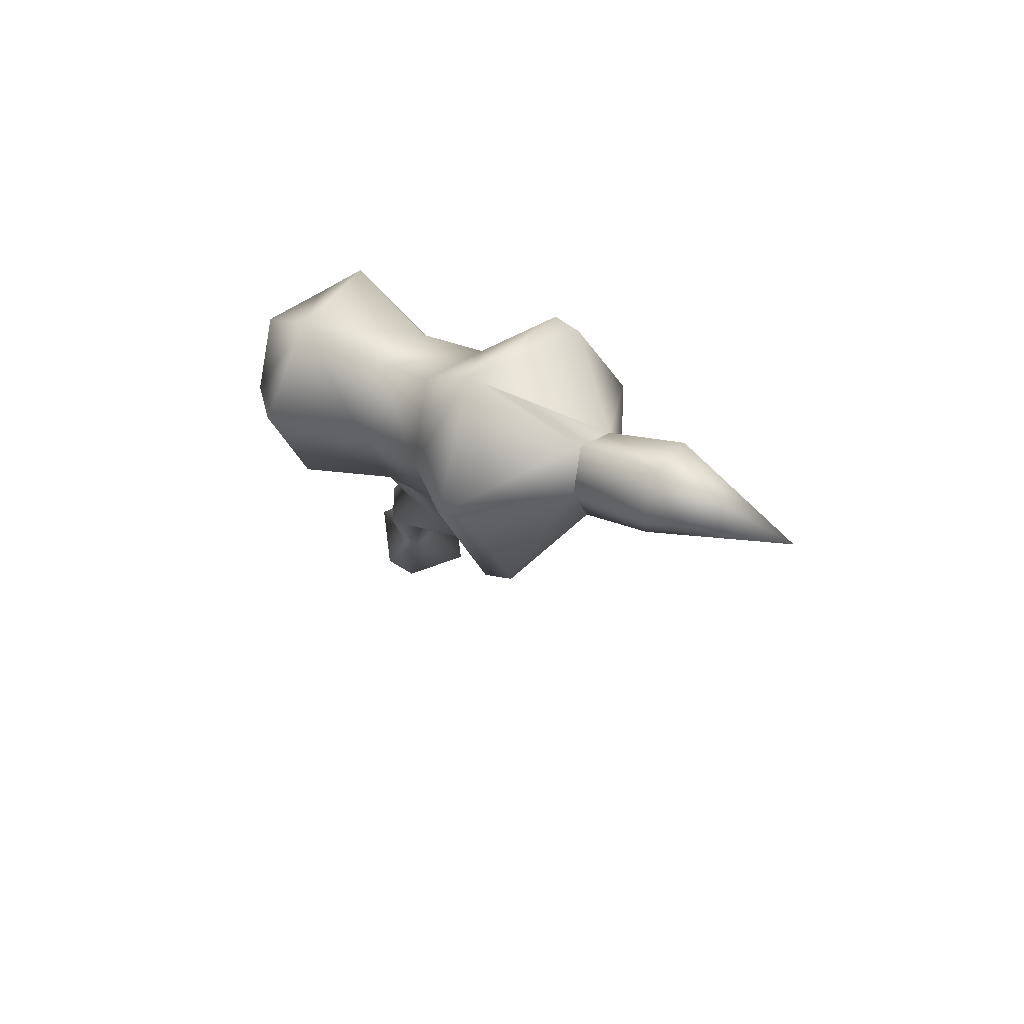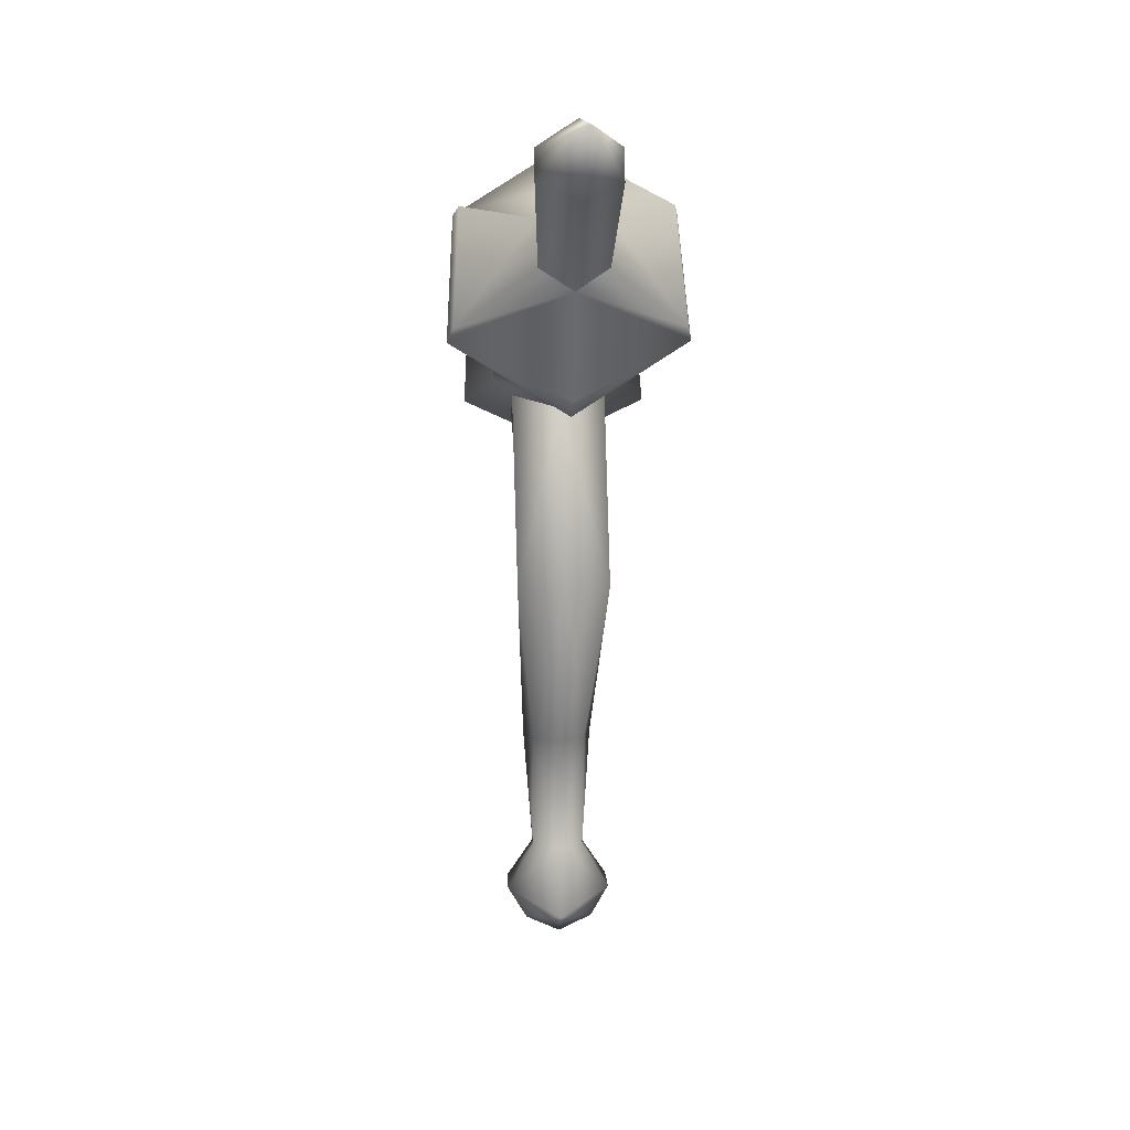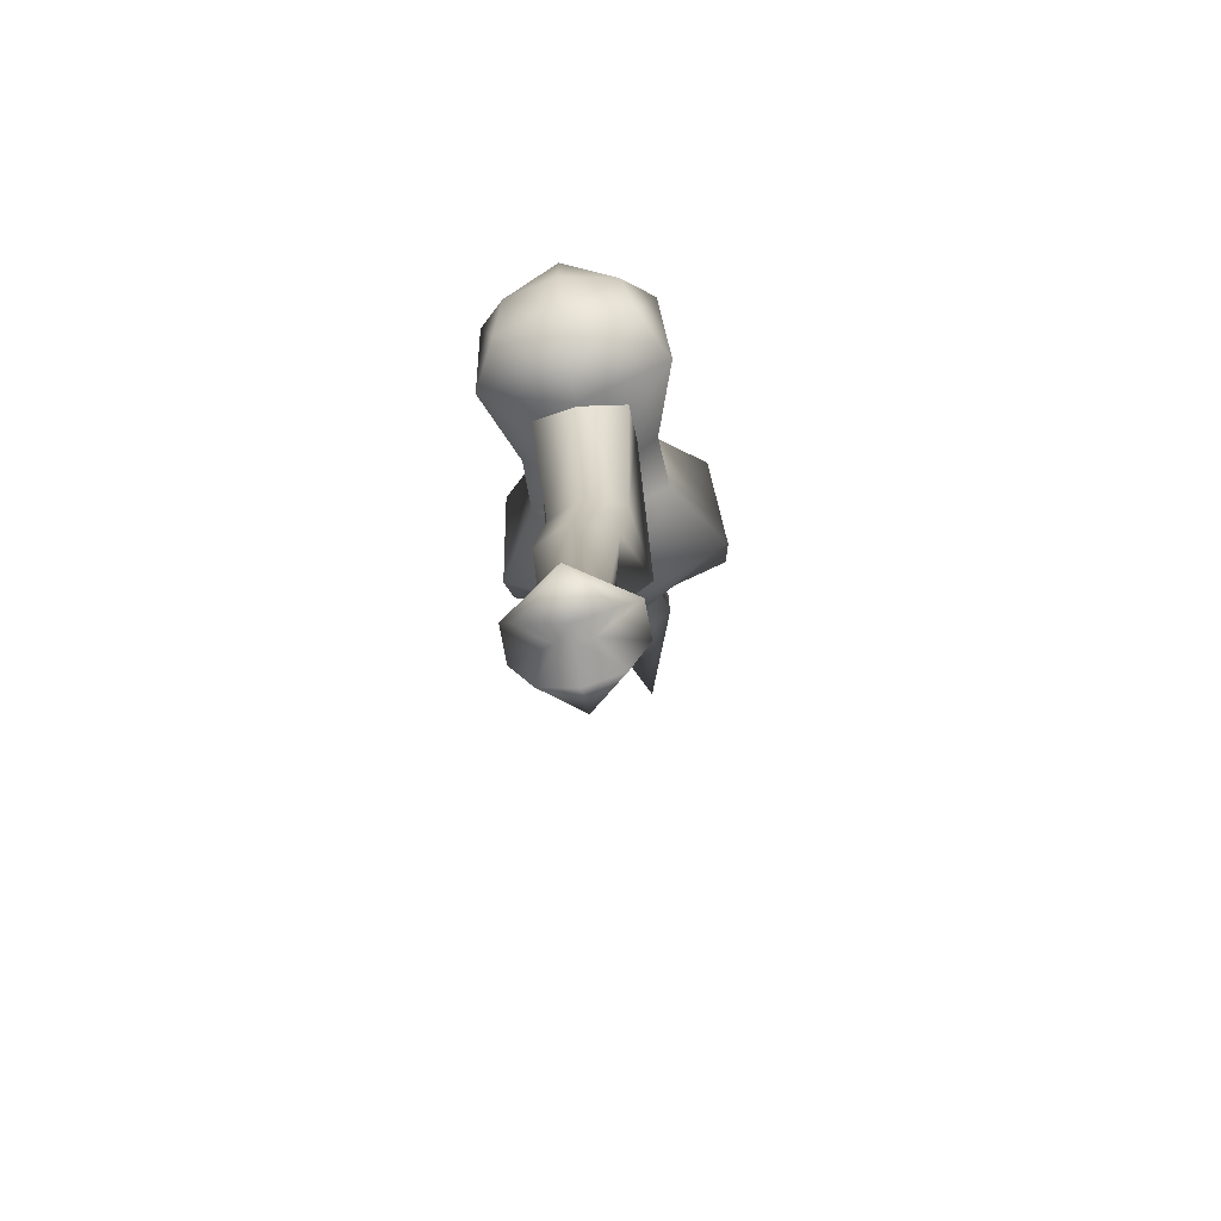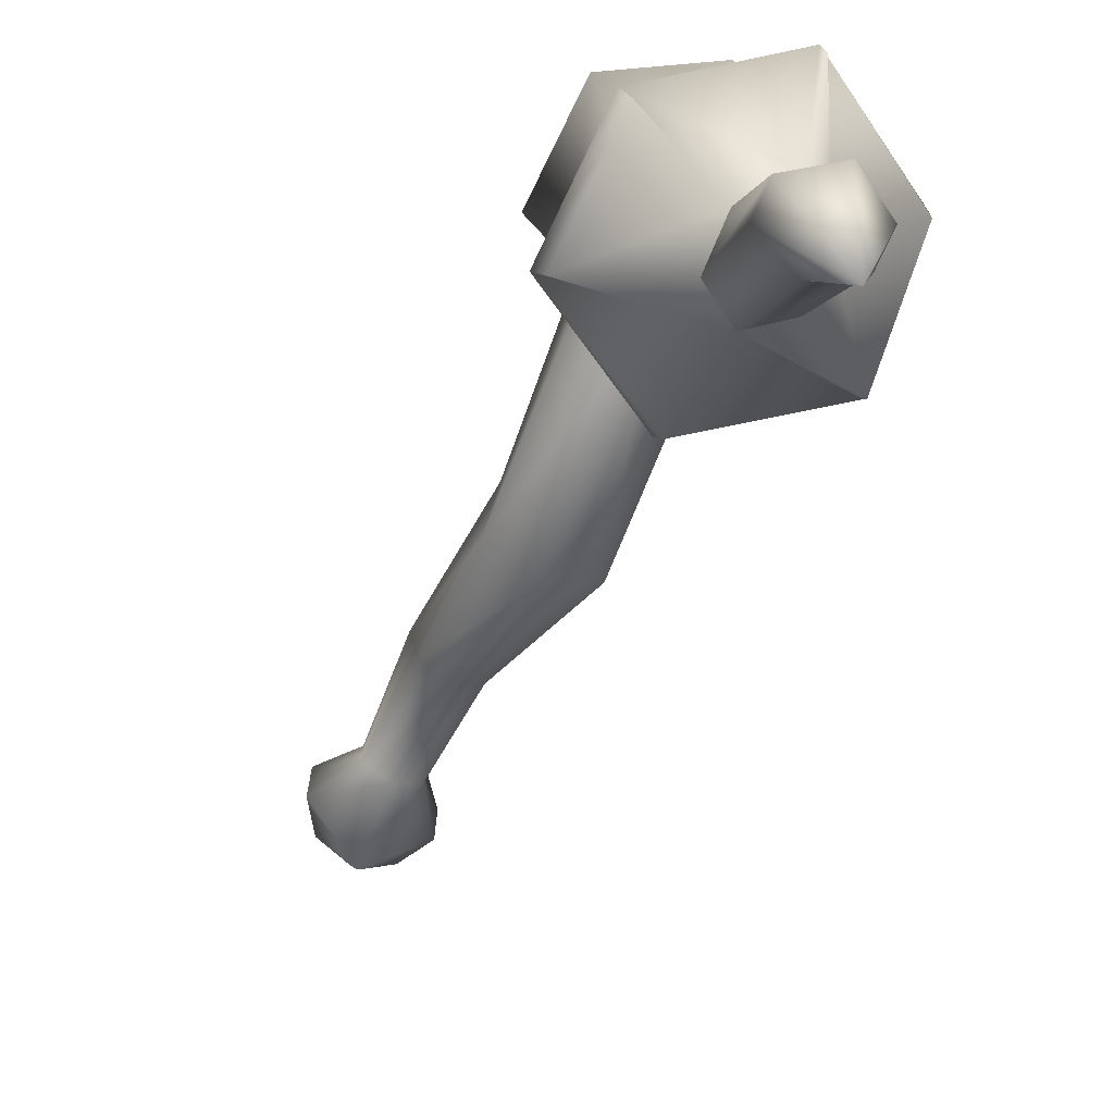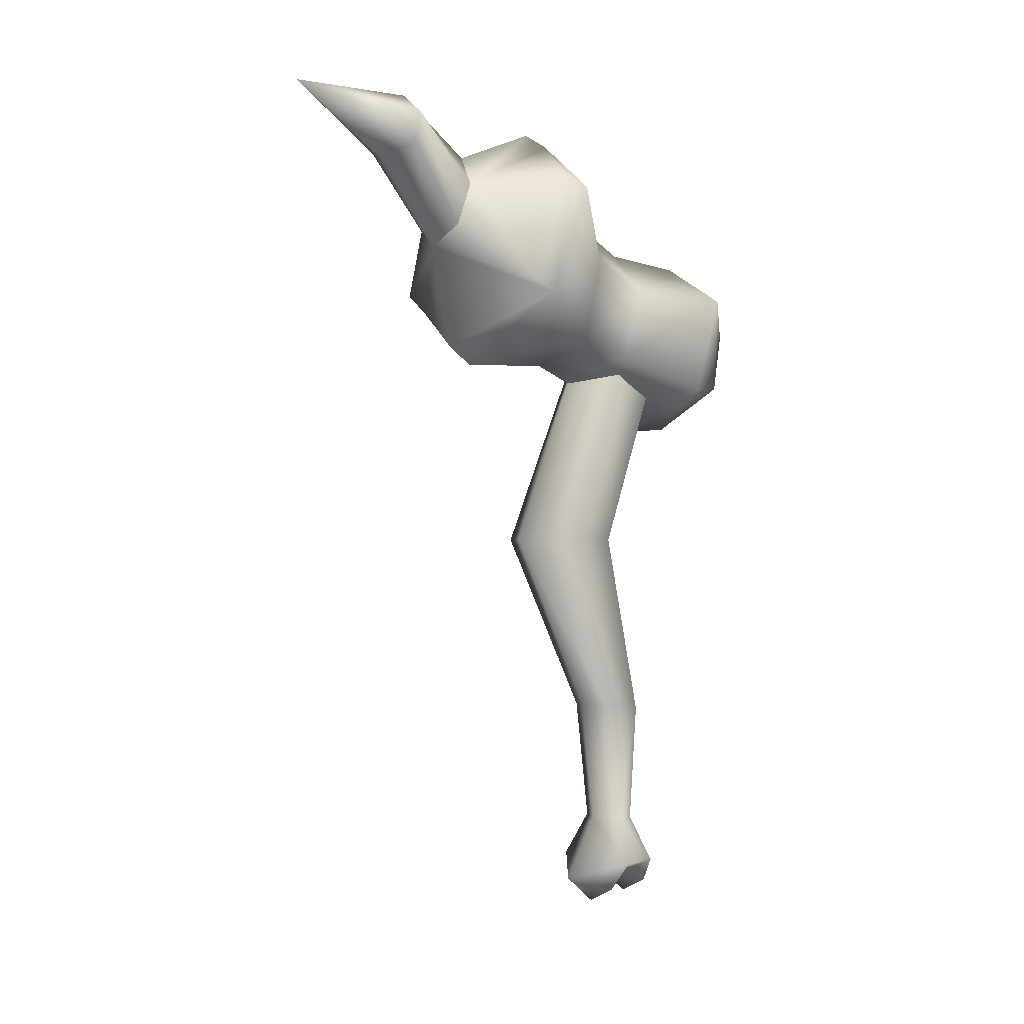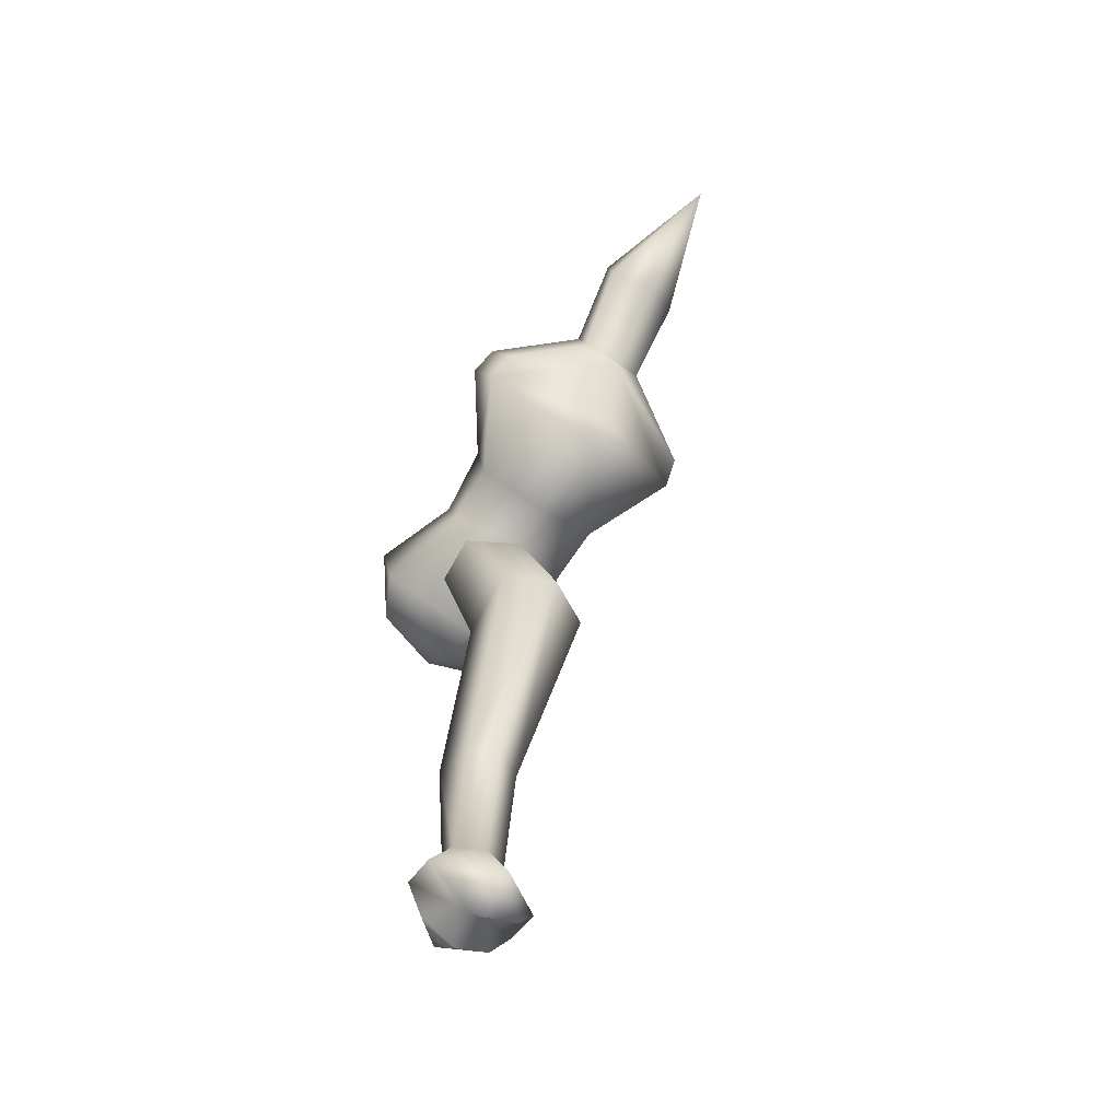
<metadata>
{"format":"obj","ext":"obj","renderer":"f3d","projection":"perspective","resolution":1024,"background":"white","views":[{"elev":76.2,"azim":-62.6,"up":"+Z"},{"elev":13.3,"azim":-6.5,"up":"+Z"},{"elev":-68.8,"azim":-172.0,"up":"+Z"},{"elev":-51.6,"azim":-23.3,"up":"+Y"},{"elev":-1.0,"azim":50.2,"up":"+Z"},{"elev":-59.6,"azim":-37.2,"up":"+Z"}]}
</metadata>
<code>
g Weapon0021
v 0.1102 -0.6915 -1.046
v 0.2505 -0.8835 -1.143
v 0.001747 -0.6872 -1.046
v -0.2617 -0.8634 -1.143
v -0.1067 -0.683 -1.046
v 0.001747 -0.6872 -1.046
v 0.2505 -0.8835 -1.143
v -0.005571 -0.8735 -1.264
v 0.001747 -0.6872 -1.046
v -0.005571 -0.8735 -1.264
v -0.2617 -0.8634 -1.143
v 0.001747 -0.6872 -1.046
v 0.2505 -0.8835 -1.143
v 0.1102 -0.6915 -1.046
v 0.3974 -0.828 -0.9213
v -0.1067 -0.683 -1.046
v -0.2617 -0.8634 -1.143
v -0.4037 -0.7965 -0.9213
v 0.1102 -0.6915 -1.046
v 0.001747 -0.6872 -1.046
v 0.008181 -0.5235 -1.213
v 0.001747 -0.6872 -1.046
v -0.1067 -0.683 -1.046
v 0.008181 -0.5235 -1.213
v 0.2658 -0.5336 -1.092
v 0.4049 -0.5855 -0.9026
v 0.1102 -0.6915 -1.046
v 0.008181 -0.5235 -1.213
v -0.3922 -0.5542 -0.9026
v -0.2494 -0.5134 -1.092
v -0.1067 -0.683 -1.046
v 0.008181 -0.5235 -1.213
v 0.04177 0.3315 3.701
v -0.3901 0.2155 3.434
v 0.02918 0.01101 4.042
v 0.4632 0.182 3.434
v 0.04177 0.3315 3.701
v 0.02918 0.01101 4.042
v -0.02473 -1.361 4.929
v -0.03244 -1.557 4.996
v 0.1852 -2.305 4.481
v -0.05786 -2.204 4.732
v 0.5339 0.03689 2.986
v 0.4632 0.182 3.434
v 0.6741 -0.06714 3.701
v 0.02918 0.01101 4.042
v 0.03681 0.2051 2.939
v 0.02538 -0.0858 2.665
v 0.04134 0.3204 3.308
v 0.04177 0.3315 3.701
v 0.8065 -1.991 3.606
v -0.06841 -2.473 4.005
v -0.06205 -2.311 3.232
v -0.06205 -2.311 3.232
v -0.06841 -2.473 4.005
v -0.9028 -1.924 3.606
v 0.2086 -2.863 4.737
v -0.08733 -2.954 4.634
v -0.06841 -2.473 4.005
v -0.1172 -3.714 5.13
v 0.1805 -2.423 4.161
v 0.2108 -2.807 4.964
v 0.1852 -2.305 4.481
v -0.07941 -2.753 5.148
v -0.1172 -3.714 5.13
v -0.05786 -2.204 4.732
v -0.07941 -2.753 5.148
v -0.05786 -2.204 4.732
v -0.3081 -2.286 4.481
v -0.373 -2.784 4.964
v -0.1172 -3.714 5.13
v -0.3127 -2.404 4.161
v -0.3752 -2.84 4.737
v -0.06841 -2.473 4.005
v -0.08733 -2.954 4.634
v -0.1172 -3.714 5.13
v -0.01521 -1.119 3.006
v 0.01223 -0.4204 2.634
v 0.7123 -0.3399 2.943
v 0.02538 -0.0858 2.665
v 0.4859 -0.9462 3.197
v -0.02707 -1.421 3.132
v 0.4865 -1.372 3.333
v -0.05489 -2.129 3.103
v 0.4419 -0.7242 3.726
v 0.02918 0.01101 4.042
v 0.004786 -0.6099 4.102
v 0.4557 -1.187 3.959
v -0.01081 -1.007 4.324
v -0.02473 -1.361 4.929
v 0.8065 -1.991 3.606
v -0.06205 -2.311 3.232
v 0.7617 -1.608 4.456
v -0.02473 -1.361 4.929
v 0.715 -1.806 4.533
v -0.02473 -1.361 4.929
v 0.758 -2.172 3.725
v -0.06841 -2.473 4.005
v 0.1852 -2.305 4.481
v -0.02473 -1.361 4.929
v 0.1805 -2.423 4.161
v -0.06841 -2.473 4.005
v -0.05786 -2.204 4.732
v -0.03244 -1.557 4.996
v -0.02473 -1.361 4.929
v -0.8281 -1.545 4.456
v -0.3081 -2.286 4.481
v -0.49 -1.15 3.959
v -0.01081 -1.007 4.324
v -0.7971 -1.746 4.533
v 0.004786 -0.6099 4.102
v -0.9028 -1.924 3.606
v -0.8686 -2.108 3.725
v -0.3127 -2.404 4.161
v -0.06841 -2.473 4.005
v -0.06841 -2.473 4.005
v -0.44 -0.6896 3.726
v 0.02918 0.01101 4.042
v -0.5353 -1.332 3.333
v -0.05489 -2.129 3.103
v -0.06205 -2.311 3.232
v -0.02707 -1.421 3.132
v -0.6199 -0.0163 3.701
v -0.5012 -0.9074 3.197
v -0.01521 -1.119 3.006
v -0.6794 -0.2852 2.943
v 0.01223 -0.4204 2.634
v 0.02538 -0.0858 2.665
v -0.4719 0.0764 2.986
v -0.3901 0.2155 3.434
v 0.02918 0.01101 4.042
v 0.03681 0.2051 2.939
v 0.02538 -0.0858 2.665
v 0.04134 0.3204 3.308
v 0.04177 0.3315 3.701
v 0.2689 -0.622 0.3294
v 0.1955 -0.8711 0.3506
v 0.1943 -0.759 -0.5801
v -0.004723 -0.8519 -0.5801
v -0.009555 -0.9749 0.3634
v -0.03544 -1.634 1.718
v 0.3974 -0.828 -0.9213
v -0.01521 -1.119 -1.058
v 0.2505 -0.8835 -1.143
v -0.005571 -0.8735 -1.264
v 0.3166 -1.462 1.718
v -0.01521 -1.119 3.006
v 0.3449 -0.8667 3.099
v 0.2645 -0.9258 1.718
v 0.3573 -0.552 2.988
v 0.01278 -0.4064 2.767
v -0.002323 -0.7908 1.718
v 0.01021 -0.4719 0.3294
v 0.1995 -0.6256 -0.5799
v 0.007138 -0.55 -0.5799
v 0.01825 -0.2671 -0.9673
v 0.4049 -0.5855 -0.9026
v 0.1102 -0.6915 -1.046
v 0.2658 -0.5336 -1.092
v 0.008181 -0.5235 -1.213
v -0.2595 -0.6012 0.3294
v -0.1906 -0.6103 -0.5799
v -0.1958 -0.7437 -0.5801
v 0.01021 -0.4719 0.3294
v 0.007138 -0.55 -0.5799
v 0.01825 -0.2671 -0.9673
v -0.279 -0.9045 1.718
v -0.002323 -0.7908 1.718
v 0.01278 -0.4064 2.767
v -0.3421 -0.5245 2.988
v -0.3545 -0.8392 3.099
v -0.373 -1.435 1.718
v -0.01521 -1.119 3.006
v -0.03544 -1.634 1.718
v -0.2058 -0.8553 0.3506
v -0.009555 -0.9749 0.3634
v -0.004723 -0.8519 -0.5801
v -0.4037 -0.7965 -0.9213
v -0.01521 -1.119 -1.058
v -0.2617 -0.8634 -1.143
v -0.005571 -0.8735 -1.264
v -0.3922 -0.5542 -0.9026
v -0.1067 -0.683 -1.046
v -0.2494 -0.5134 -1.092
v 0.008181 -0.5235 -1.213
f 1 2 3
f 4 5 6
f 7 8 9
f 10 11 12
f 13 14 15
f 16 17 18
f 19 20 21
f 22 23 24
f 25 26 27
f 25 27 28
f 29 30 31
f 31 30 32
f 33 34 35
f 36 37 38
f 39 40 41
f 41 40 42
f 43 44 45
f 45 44 46
f 44 43 47
f 48 47 43
f 49 44 47
f 50 44 49
f 51 52 53
f 54 55 56
f 57 58 59
f 60 58 57
f 61 57 59
f 60 57 62
f 62 57 61
f 63 62 61
f 64 62 63
f 65 62 64
f 66 64 63
f 67 68 69
f 70 67 69
f 70 71 67
f 70 69 72
f 73 71 70
f 73 70 72
f 73 72 74
f 75 73 74
f 75 76 73
f 77 78 79
f 78 80 79
f 80 43 79
f 81 77 79
f 82 77 81
f 79 43 45
f 81 79 45
f 83 82 81
f 84 82 83
f 85 81 45
f 83 81 85
f 45 86 85
f 86 87 85
f 85 87 88
f 88 83 85
f 87 89 88
f 88 89 90
f 91 84 83
f 91 83 88
f 92 84 91
f 93 91 88
f 93 88 94
f 91 93 95
f 95 93 96
f 97 91 95
f 91 97 98
f 97 95 99
f 100 99 95
f 99 101 97
f 97 101 102
f 103 104 105
f 105 106 103
f 106 107 103
f 108 106 105
f 109 108 105
f 106 110 107
f 109 111 108
f 110 106 112
f 112 106 108
f 107 110 113
f 110 112 113
f 113 114 107
f 115 114 113
f 116 113 112
f 111 117 108
f 111 118 117
f 119 112 108
f 119 108 117
f 120 112 119
f 112 120 121
f 122 120 119
f 118 123 117
f 122 119 124
f 124 119 117
f 124 117 123
f 125 122 124
f 125 124 126
f 126 124 123
f 127 125 126
f 128 127 126
f 129 128 126
f 129 126 123
f 130 129 123
f 130 123 131
f 129 130 132
f 132 133 129
f 130 134 132
f 130 135 134
f 136 137 138
f 138 137 139
f 137 140 139
f 141 140 137
f 138 139 142
f 139 143 142
f 144 142 143
f 144 143 145
f 146 141 137
f 146 137 136
f 147 141 146
f 148 147 146
f 148 146 149
f 149 146 136
f 150 148 149
f 150 149 151
f 149 152 151
f 152 149 153
f 149 136 153
f 153 136 154
f 155 153 154
f 154 136 138
f 155 154 156
f 154 138 157
f 154 157 156
f 138 142 157
f 158 157 142
f 156 157 159
f 159 160 156
f 161 162 163
f 161 164 162
f 164 165 162
f 162 165 166
f 161 167 164
f 167 168 164
f 168 167 169
f 167 170 169
f 171 170 167
f 172 171 167
f 172 167 161
f 173 171 172
f 174 173 172
f 175 172 161
f 174 172 175
f 176 174 175
f 175 161 163
f 176 175 177
f 175 163 177
f 177 163 178
f 179 177 178
f 178 180 179
f 179 180 181
f 178 163 182
f 182 183 178
f 163 162 182
f 182 162 166
f 182 166 184
f 185 184 166

</code>
